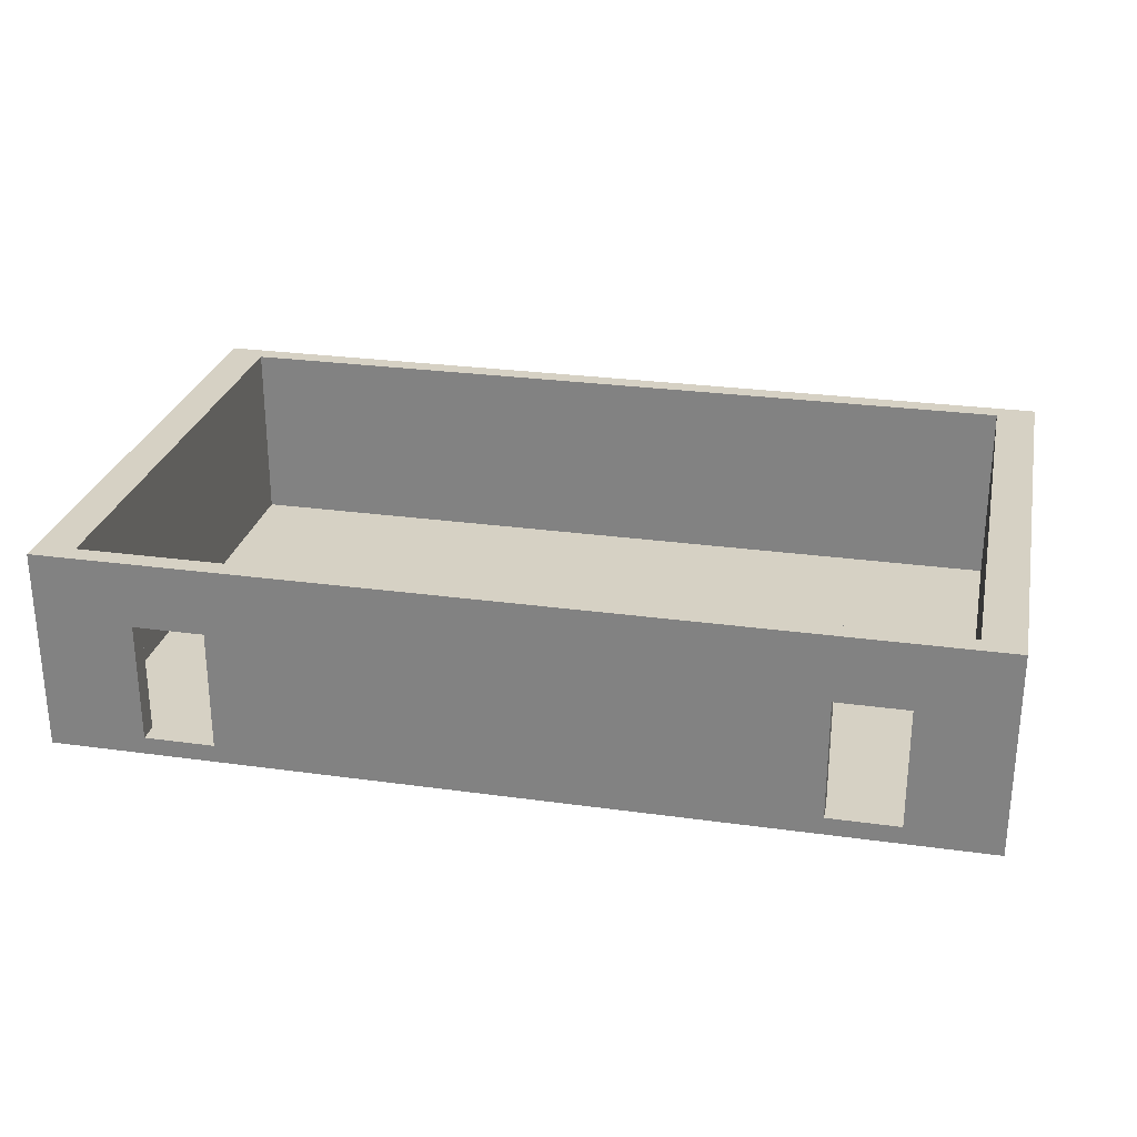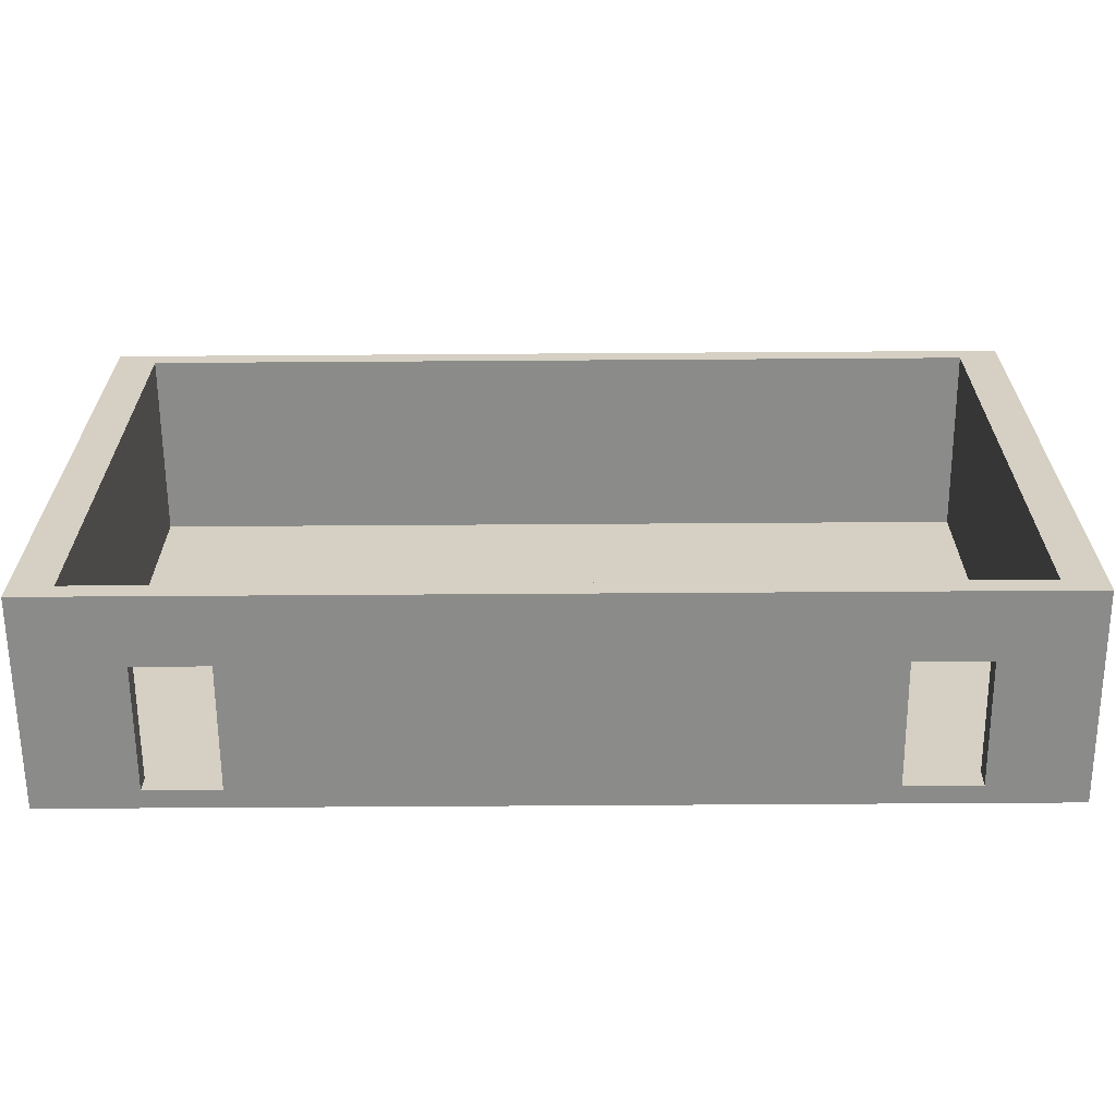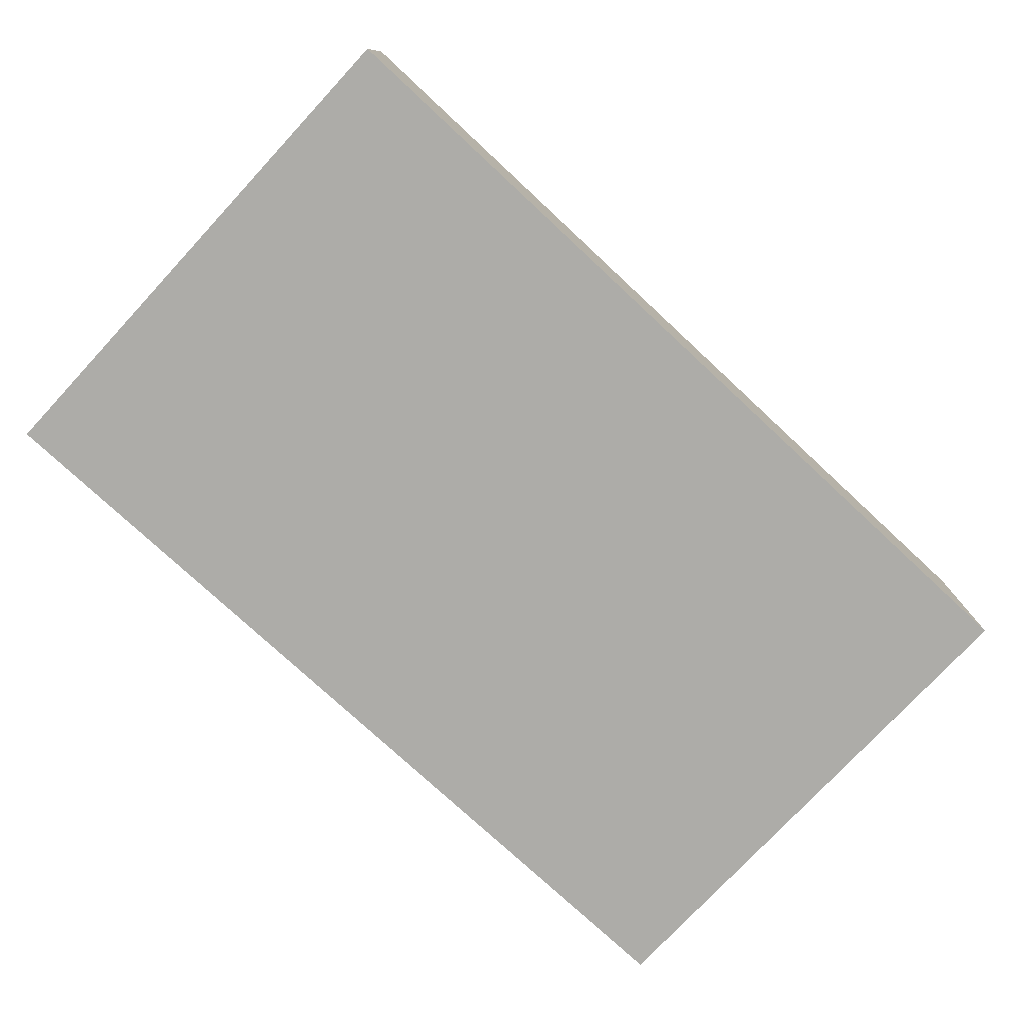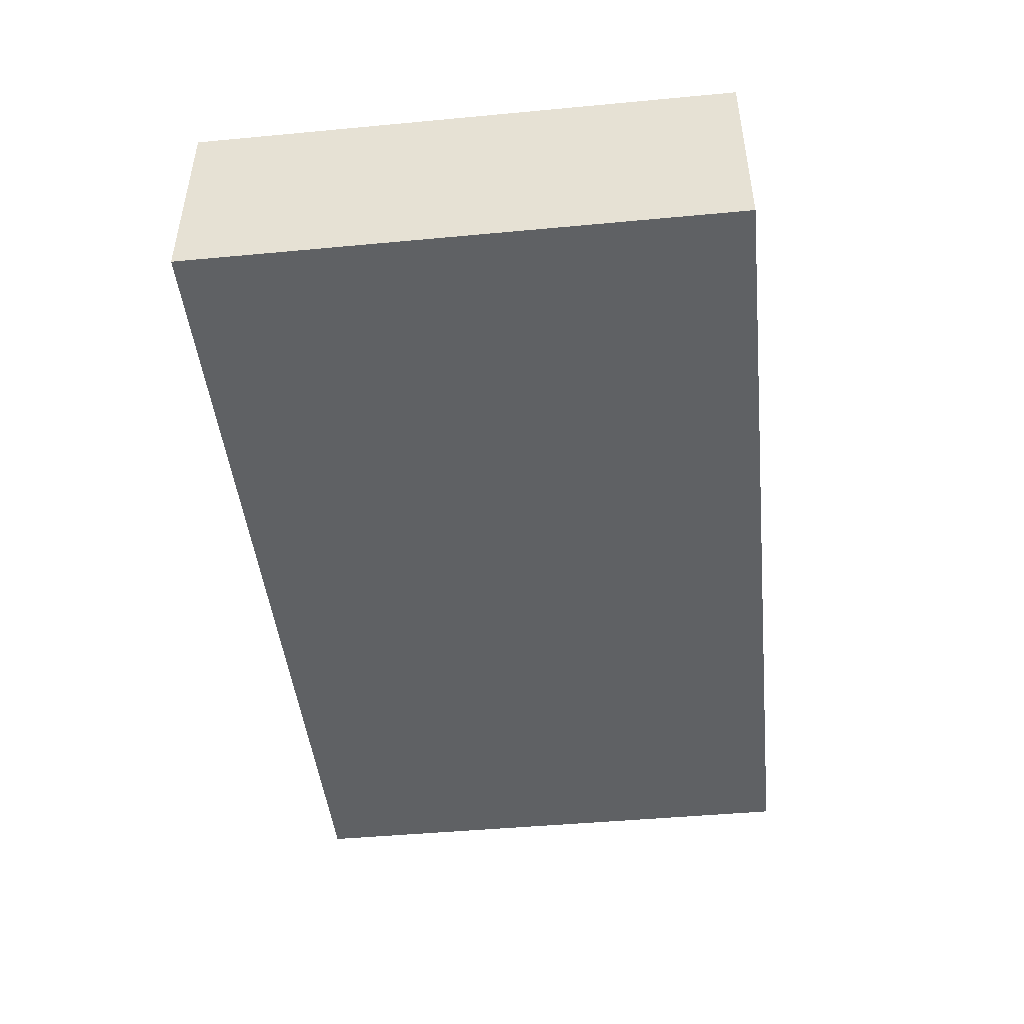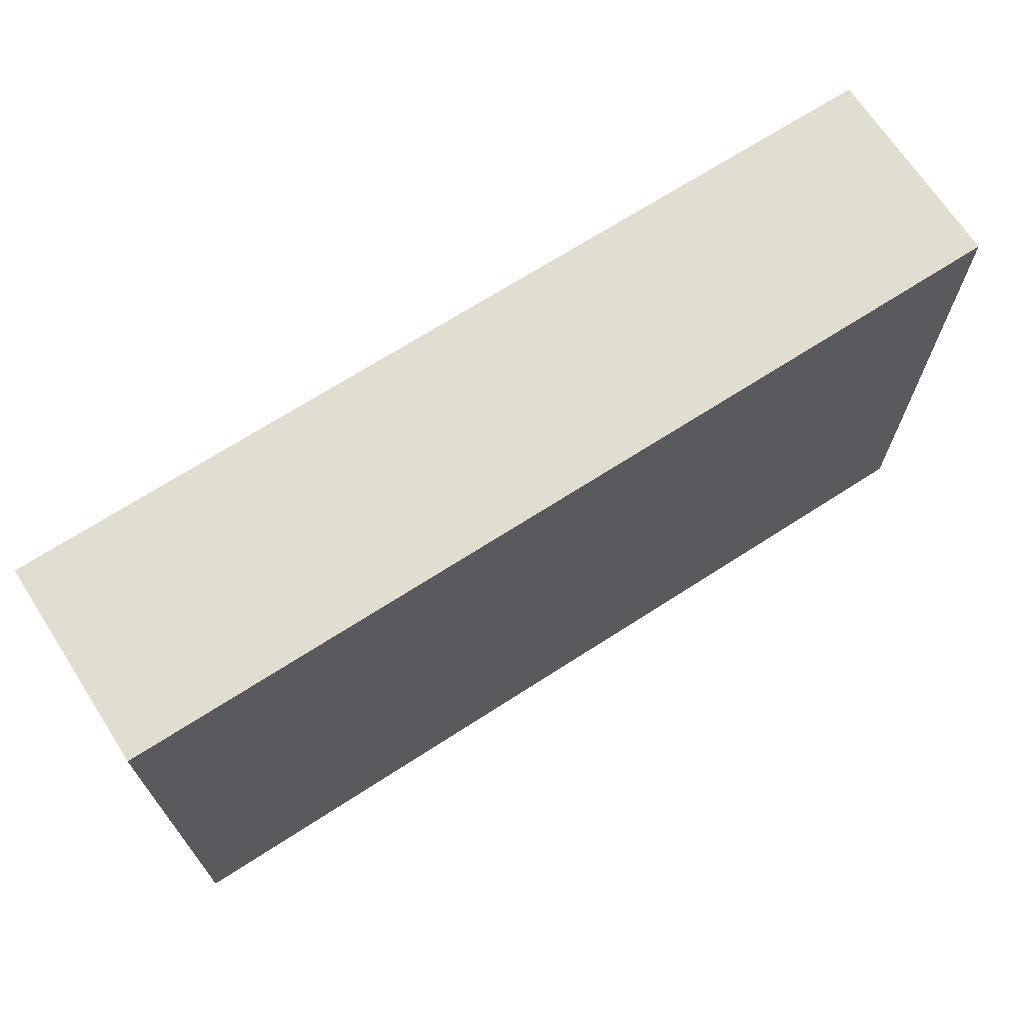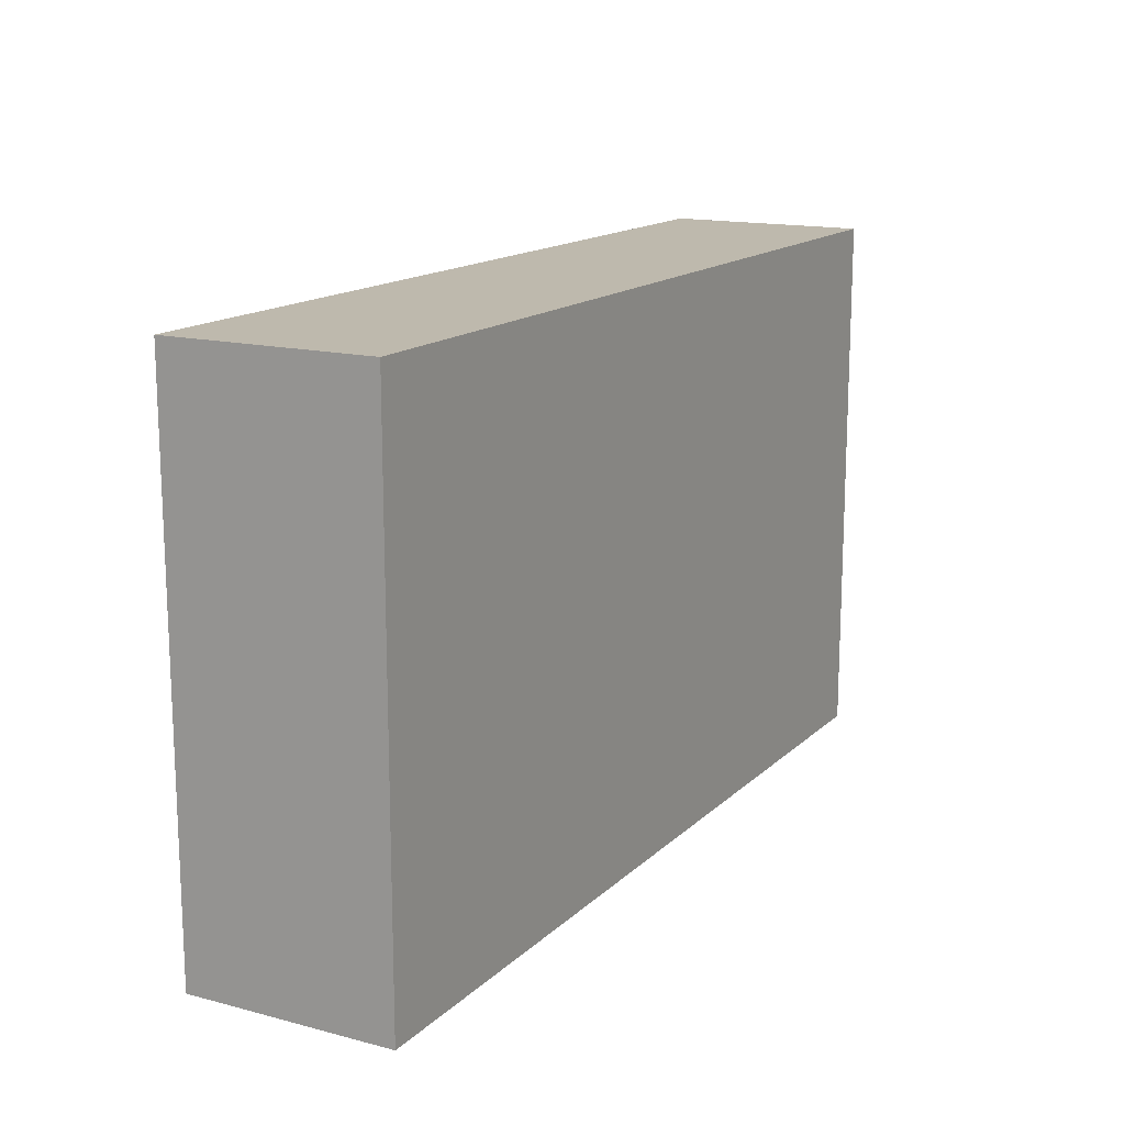
<metadata>
{"format":"obj","ext":"obj","renderer":"f3d","projection":"perspective","resolution":1024,"background":"white","views":[{"elev":27.0,"azim":-167.9,"up":"+Y"},{"elev":-63.7,"azim":-179.6,"up":"+Z"},{"elev":-76.7,"azim":-42.9,"up":"+Y"},{"elev":-46.2,"azim":-83.9,"up":"+Y"},{"elev":68.8,"azim":-32.9,"up":"+Z"},{"elev":15.1,"azim":-61.1,"up":"+Z"}]}
</metadata>
<code>
o Cube
g Cube
v 5.909 -0.08772 -6.949
v -16.01 -0.08772 -6.949
v 4.385 -0.07857 -6.949
v 4.385 -0.07857 -6.949
v 5.909 4.851 -6.949
v 5.909 -0.08772 -6.949
v 4.385 3.112 -6.949
v 2.521 -0.07857 -6.949
v 4.385 -0.07857 -6.949
v -12.79 -0.07857 -6.949
v 5.909 4.851 -6.949
v 4.385 3.112 -6.949
v 2.521 3.112 -6.949
v 2.521 3.112 -6.949
v -12.79 3.112 -6.949
v 5.909 4.851 -6.949
v -16.01 -0.08772 -6.949
v -12.79 -0.07857 -6.949
v 4.385 -0.07857 -6.949
v -14.66 -0.07857 -6.949
v -12.79 -0.07857 -6.949
v -16.01 -0.08772 -6.949
v -14.66 -0.03205 -6.949
v -16.01 -0.08772 -6.949
v -16.01 4.851 -6.949
v -14.66 3.112 -6.949
v -12.79 -0.07857 -6.949
v -12.79 0.04472 -6.949
v 2.521 -0.07857 -6.949
v -12.79 0.04472 -6.949
v 2.521 0.6755 -6.949
v 2.521 -0.07857 -6.949
v -16.01 -0.08772 -6.949
v -14.66 -0.03205 -6.949
v 6.95 -0.5493 6.93
v -17.05 -0.5493 6.93
v -17.05 4.851 6.93
v 6.95 4.851 6.93
v -17.05 -0.5493 6.93
v -17.05 -0.5493 -7.47
v -17.05 4.851 -7.47
v -17.05 4.851 6.93
v -17.05 -0.5493 -7.47
v -17.05 -0.5493 6.93
v 6.95 -0.5493 6.93
v 6.95 -0.5493 -7.47
v 6.95 -0.5493 -7.47
v 6.95 -0.5493 6.93
v 6.95 4.851 6.93
v 6.95 4.851 -7.47
v -17.05 -0.5493 -7.47
v 6.95 -0.5493 -7.47
v -14.66 -0.07857 -7.47
v -14.66 -0.07857 -7.47
v -17.05 4.851 -7.47
v -17.05 -0.5493 -7.47
v -14.66 3.112 -7.47
v 4.385 -0.07857 -7.47
v 4.385 -0.07857 -7.47
v 6.95 -0.5493 -7.47
v 6.95 4.851 -7.47
v 4.385 3.112 -7.47
v 6.95 4.851 -7.47
v -17.05 4.851 -7.47
v 4.385 3.112 -7.47
v -17.05 4.851 -7.47
v 2.521 3.112 -7.47
v 4.385 3.112 -7.47
v -17.05 4.851 -7.47
v -14.66 3.112 -7.47
v -12.79 3.112 -7.47
v -12.79 3.112 -7.47
v 2.521 3.112 -7.47
v -17.05 4.851 -7.47
v 2.521 -0.07857 -7.47
v 2.521 3.112 -7.47
v -12.79 3.112 -7.47
v -12.79 -0.07857 -7.47
v 4.385 -0.07857 -7.47
v -12.79 -0.07857 -7.47
v -14.66 -0.07857 -7.47
v 4.385 -0.07857 -7.47
v 2.521 -0.07857 -7.47
v -12.79 -0.07857 -7.47
v 5.909 4.851 6.409
v 6.95 4.851 6.93
v -17.05 4.851 6.93
v -16.01 4.851 6.409
v 5.909 4.851 -6.949
v 6.95 4.851 6.93
v 5.909 4.851 6.409
v 6.95 4.851 -7.47
v -16.01 4.851 6.409
v -17.05 4.851 6.93
v -17.05 4.851 -7.47
v -16.01 4.851 -6.949
v -16.01 4.851 -6.949
v -17.05 4.851 -7.47
v 6.95 4.851 -7.47
v 5.909 4.851 -6.949
v 5.909 -0.08772 -6.949
v 5.909 -0.08772 6.409
v -16.01 -0.08772 6.409
v -16.01 -0.08772 -6.949
v 5.909 4.851 6.409
v 5.909 -0.08772 6.409
v 5.909 -0.08772 -6.949
v 5.909 4.851 -6.949
v -16.01 4.851 -6.949
v -16.01 -0.08772 -6.949
v -16.01 -0.08772 6.409
v -16.01 4.851 6.409
v -16.01 4.851 6.409
v -16.01 -0.08772 6.409
v 5.909 -0.08772 6.409
v 5.909 4.851 6.409
v 4.385 -0.07857 -7.47
v 4.385 3.112 -7.47
v 4.385 3.112 -6.949
v 4.385 -0.07857 -6.949
v 2.521 -0.07857 -7.47
v 2.521 -0.07857 -6.949
v 2.521 0.6755 -6.949
v 2.521 0.6755 -6.949
v 2.521 3.112 -6.949
v 2.521 -0.07857 -7.47
v 2.521 3.112 -6.949
v 2.521 3.112 -7.47
v 2.521 -0.07857 -7.47
v -12.79 3.112 -6.949
v -14.66 3.112 -6.949
v 5.909 4.851 -6.949
v -16.01 4.851 -6.949
v 2.521 0.6755 -6.949
v -12.79 0.04472 -6.949
v -12.79 3.112 -6.949
v 2.521 3.112 -6.949
v 2.521 -0.07857 -7.47
v 4.385 -0.07857 -7.47
v 4.385 -0.07857 -6.949
v 2.521 -0.07857 -7.47
v 4.385 -0.07857 -6.949
v 2.521 -0.07857 -6.949
v 4.385 3.112 -7.47
v 2.521 3.112 -7.47
v 2.521 3.112 -6.949
v 4.385 3.112 -7.47
v 2.521 3.112 -6.949
v 4.385 3.112 -6.949
v -12.79 3.112 -7.47
v -12.79 3.112 -6.949
v -12.79 0.04472 -6.949
v -12.79 0.04472 -6.949
v -12.79 -0.07857 -6.949
v -12.79 3.112 -7.47
v -12.79 -0.07857 -6.949
v -12.79 -0.07857 -7.47
v -12.79 3.112 -7.47
v -14.66 -0.07857 -7.47
v -14.66 -0.07857 -6.949
v -14.66 -0.03205 -6.949
v -14.66 3.112 -6.949
v -14.66 -0.07857 -7.47
v -14.66 3.112 -7.47
v -14.66 -0.07857 -7.47
v -12.79 -0.07857 -7.47
v -12.79 -0.07857 -6.949
v -14.66 -0.07857 -7.47
v -12.79 -0.07857 -6.949
v -14.66 -0.07857 -6.949
v -12.79 3.112 -7.47
v -14.66 3.112 -7.47
v -14.66 3.112 -6.949
v -12.79 3.112 -7.47
v -14.66 3.112 -6.949
v -12.79 3.112 -6.949
g Cube_0
f 7 4 6 5
f 26 25 24 23
f 104 103 102 101
f 108 107 106 105
f 112 111 110 109
f 116 115 114 113
f 132 133 131 130
f 137 136 135 134
g Cube_1
f 38 37 36 35
f 42 41 40 39
f 46 45 44 43
f 50 49 48 47
f 53 58 52 51
f 57 54 56 55
f 62 61 60 59
f 78 77 76 75
f 88 87 86 85
f 92 89 91 90
f 96 95 94 93
f 100 99 98 97
f 120 119 118 117
f 163 164 162 161
g Cube_2
f 3 2 1
f 10 9 8
f 19 18 17
f 22 21 20
f 29 28 27
f 34 34 33
f 65 64 63
f 68 67 66
f 71 70 69
f 74 73 72
f 81 80 79
f 84 83 82
f 123 122 121
f 126 125 124
f 129 128 127
f 140 139 138
f 143 142 141
f 146 145 144
f 149 148 147
f 152 151 150
f 155 154 153
f 158 157 156
f 160 160 159
f 167 166 165
f 170 169 168
f 173 172 171
f 176 175 174
g Cube_3
f 13 12 11
f 16 15 14
f 32 31 30

</code>
